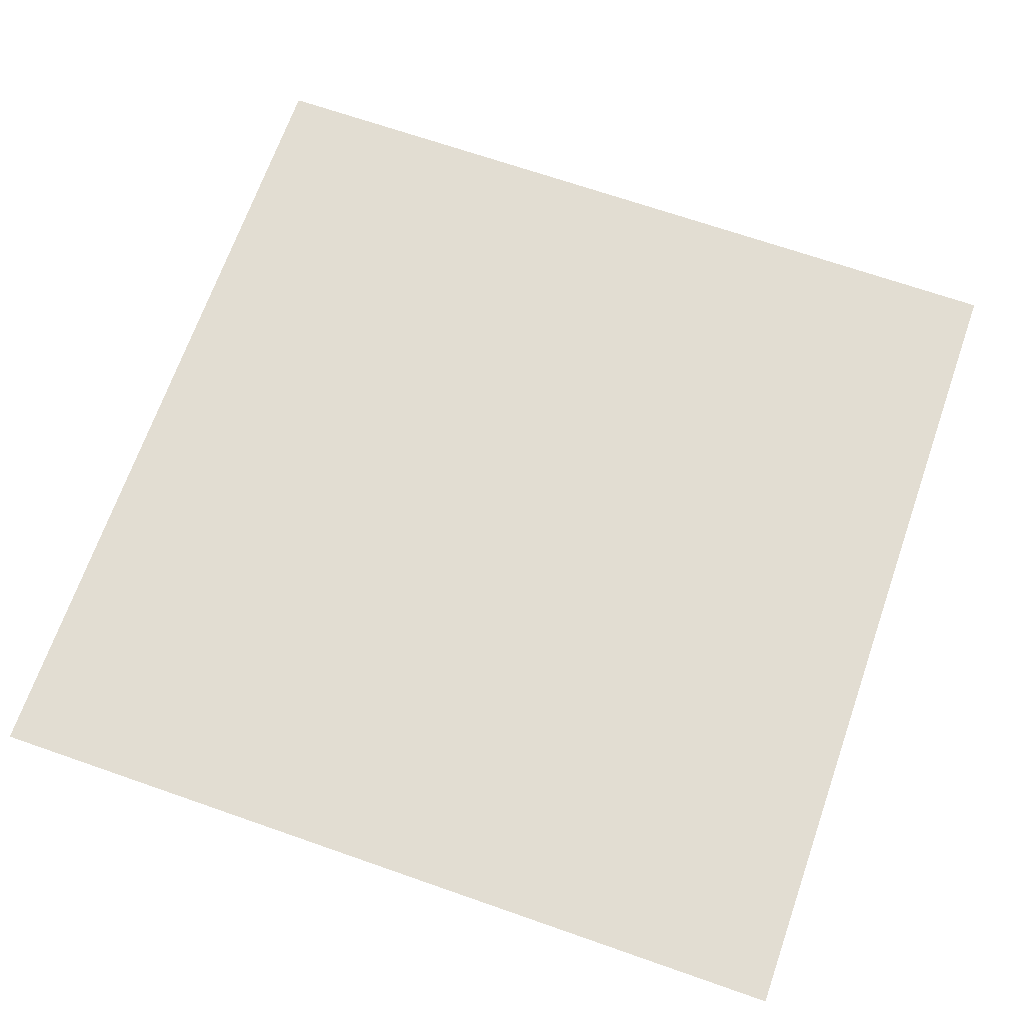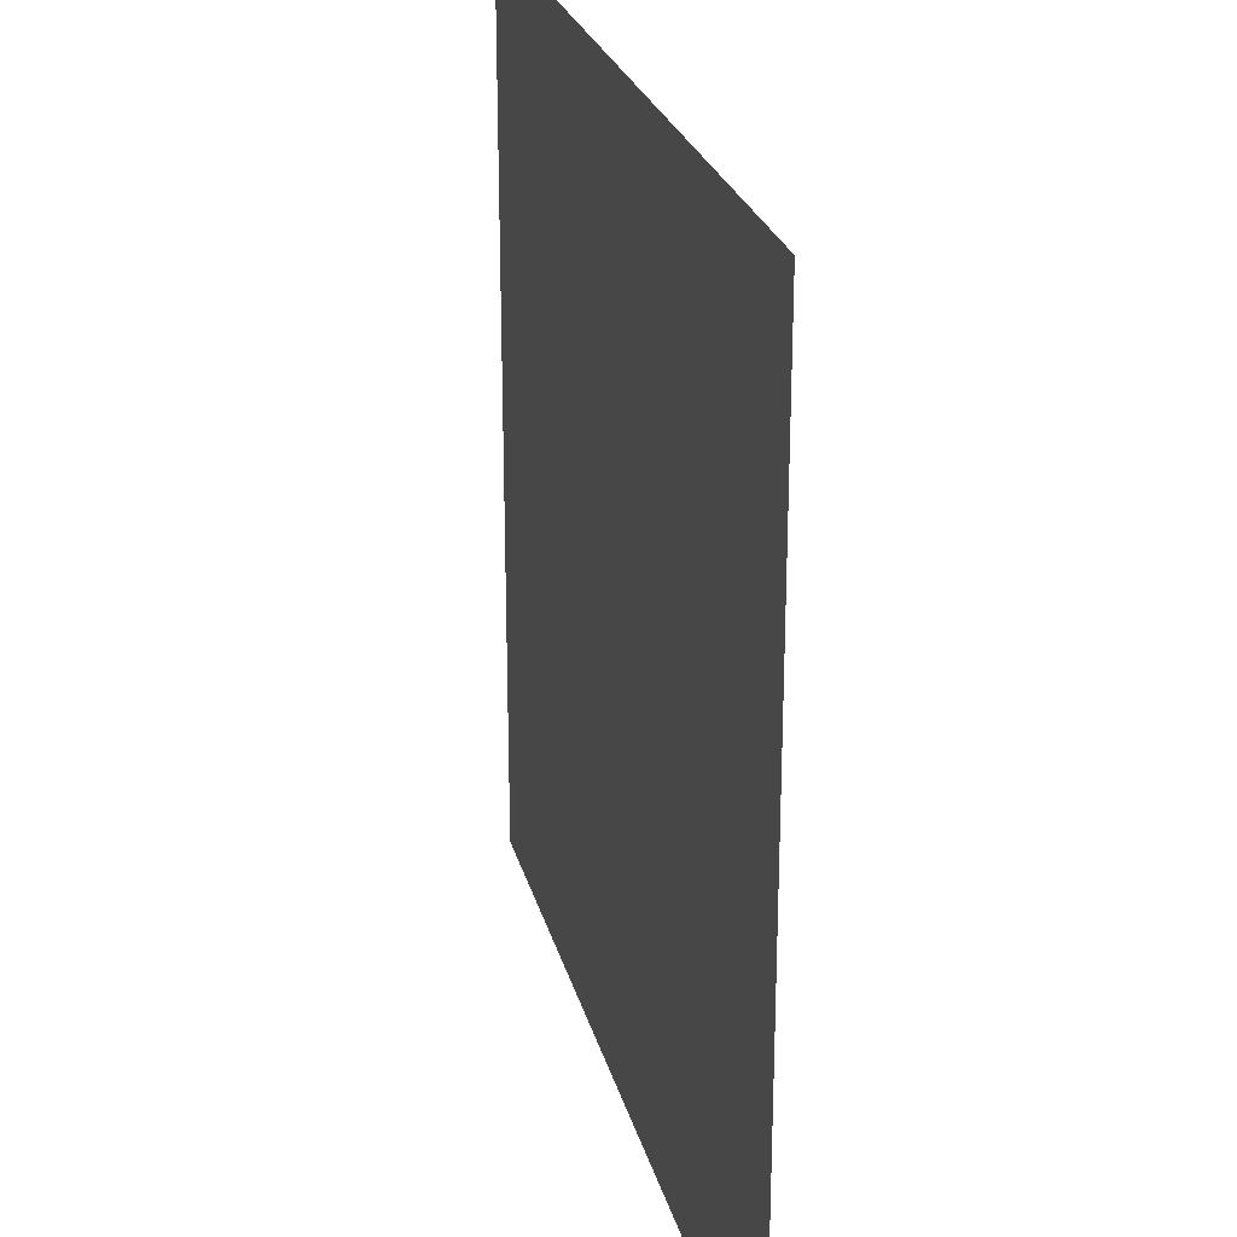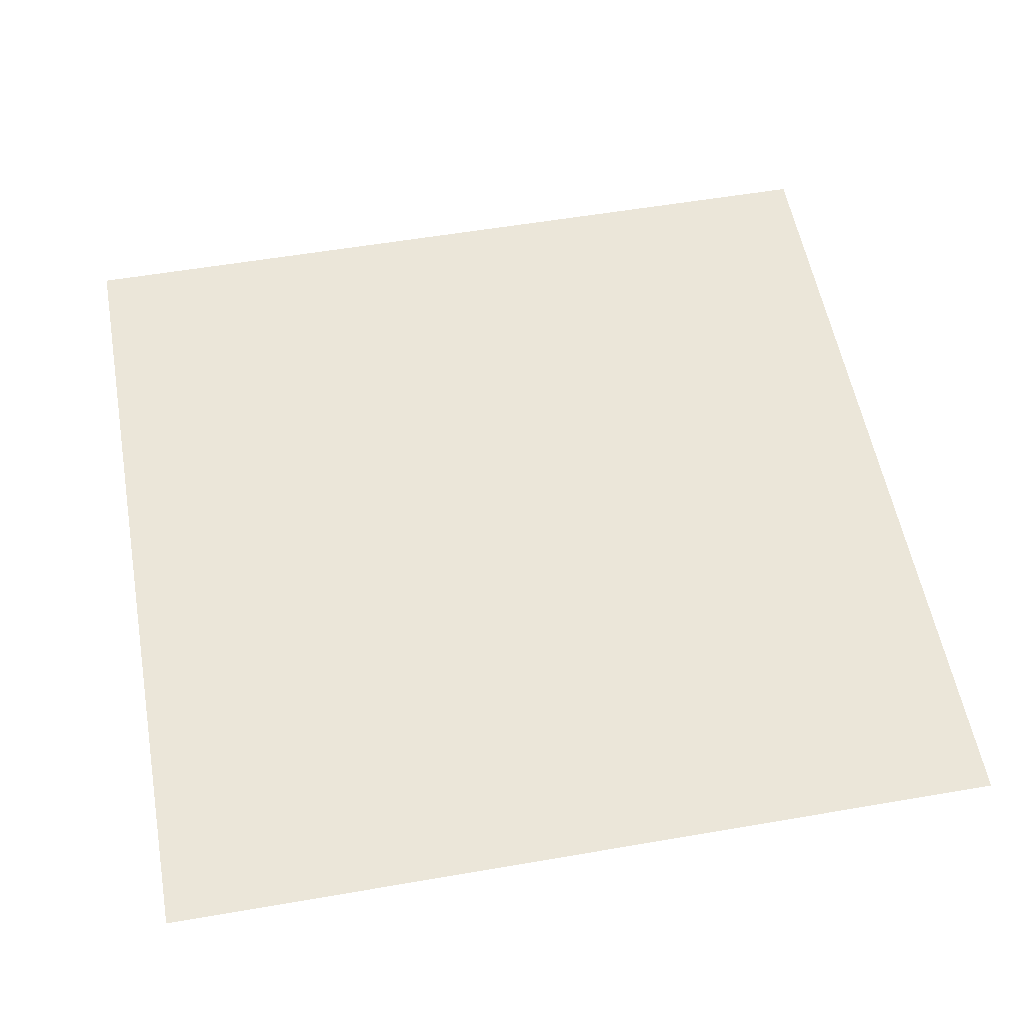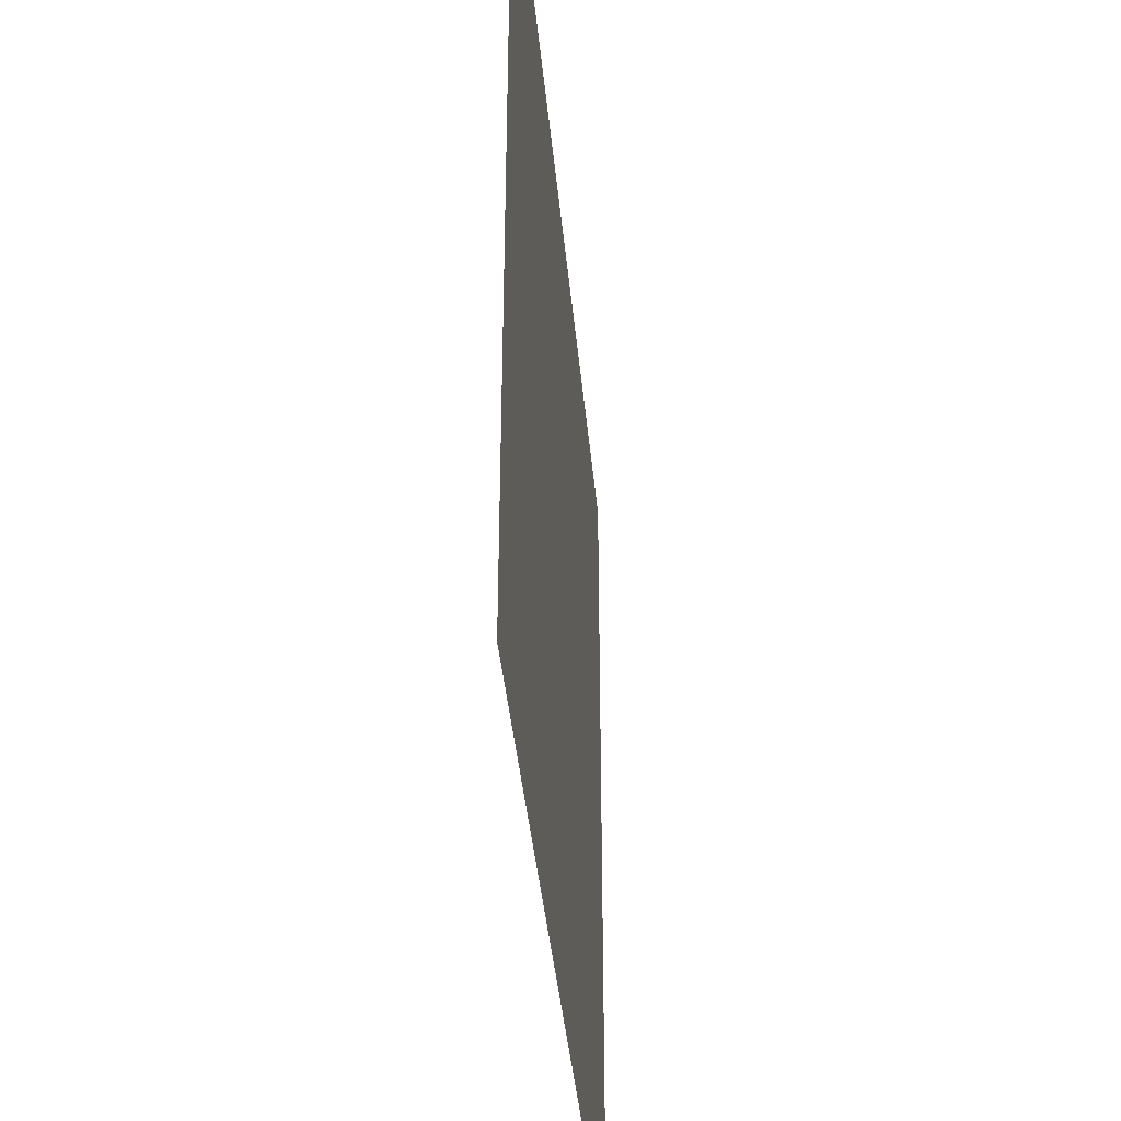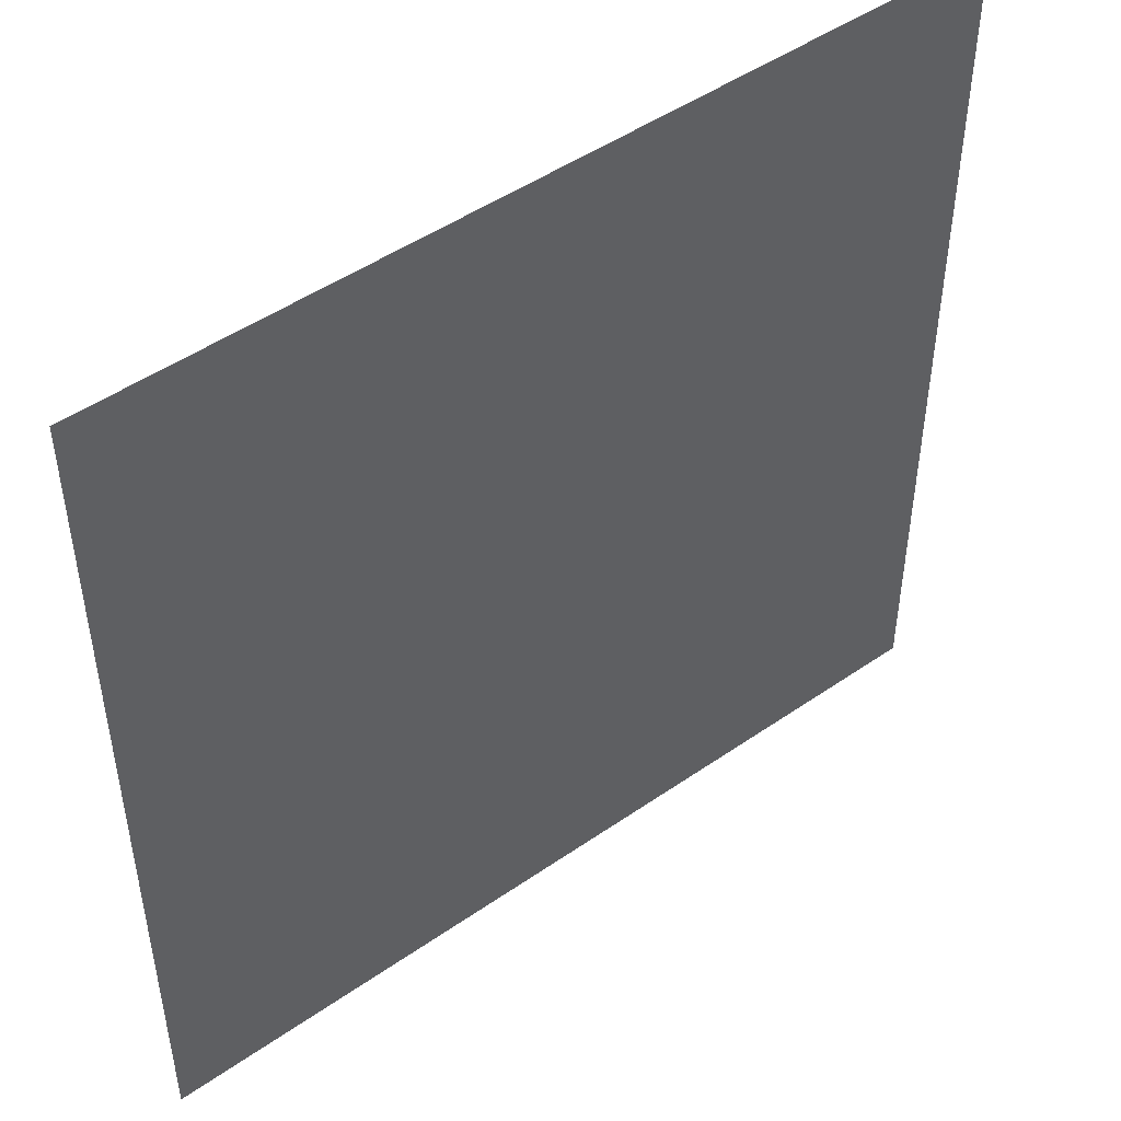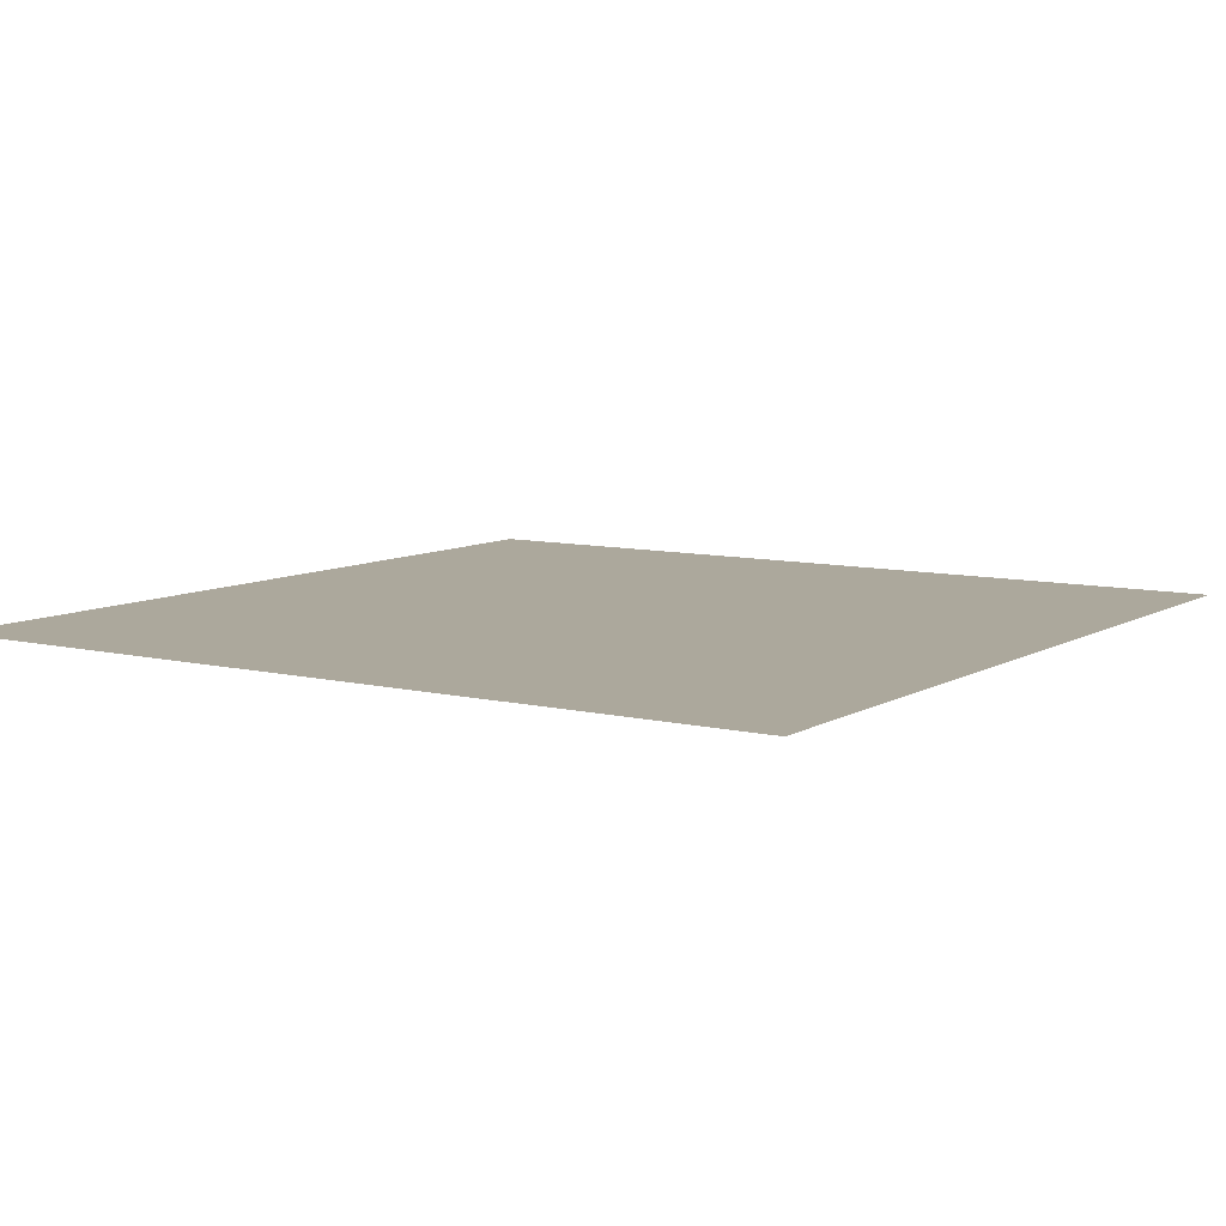
<metadata>
{"format":"obj","ext":"obj","renderer":"f3d","projection":"perspective","resolution":1024,"background":"white","views":[{"elev":68.3,"azim":19.3,"up":"+Y"},{"elev":25.2,"azim":-103.8,"up":"+Z"},{"elev":55.5,"azim":169.7,"up":"+Y"},{"elev":-40.3,"azim":-84.7,"up":"+Z"},{"elev":48.3,"azim":-37.8,"up":"+Z"},{"elev":8.5,"azim":33.4,"up":"+Y"}]}
</metadata>
<code>
v 96 0 96
v -96 0 -96
v -96 0 96
v -96 0 -96
v 96 0 96
v 96 0 -96
f 1 2 3
f 4 5 6

</code>
